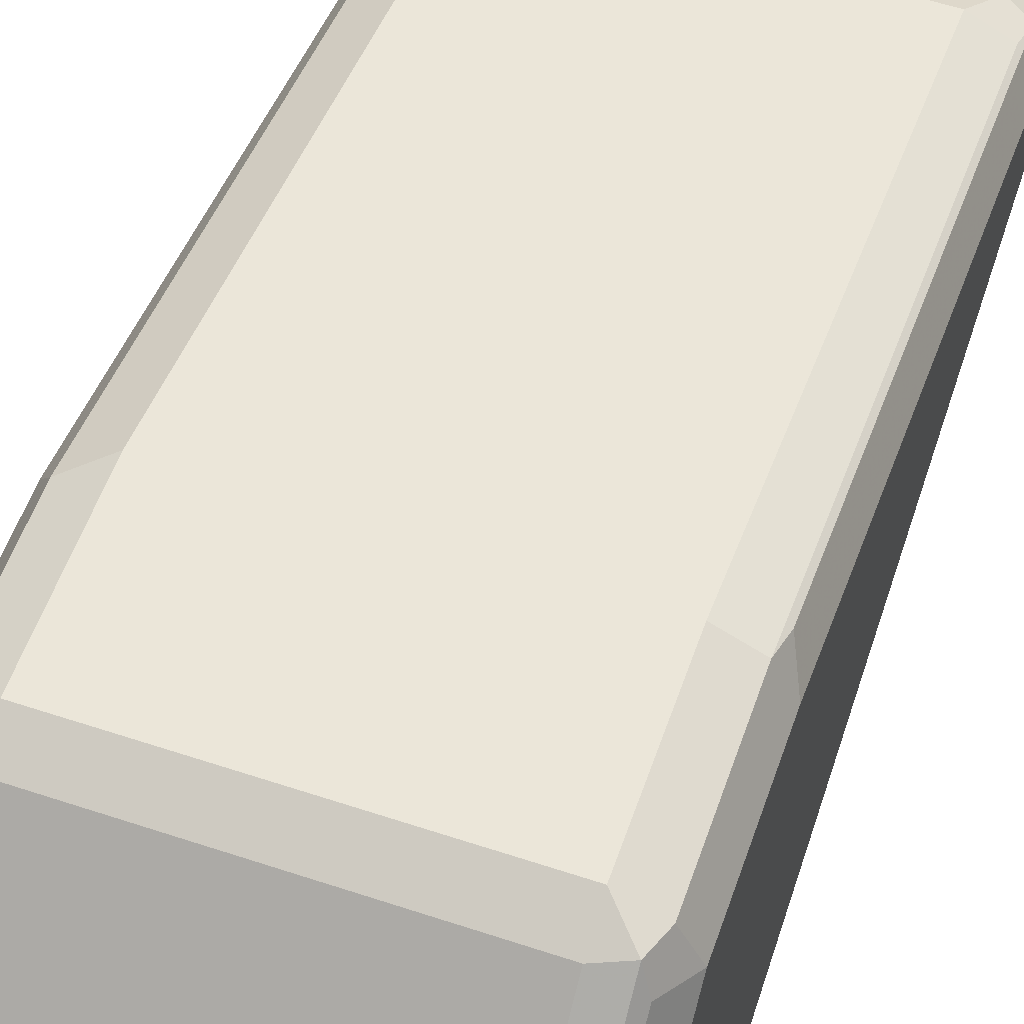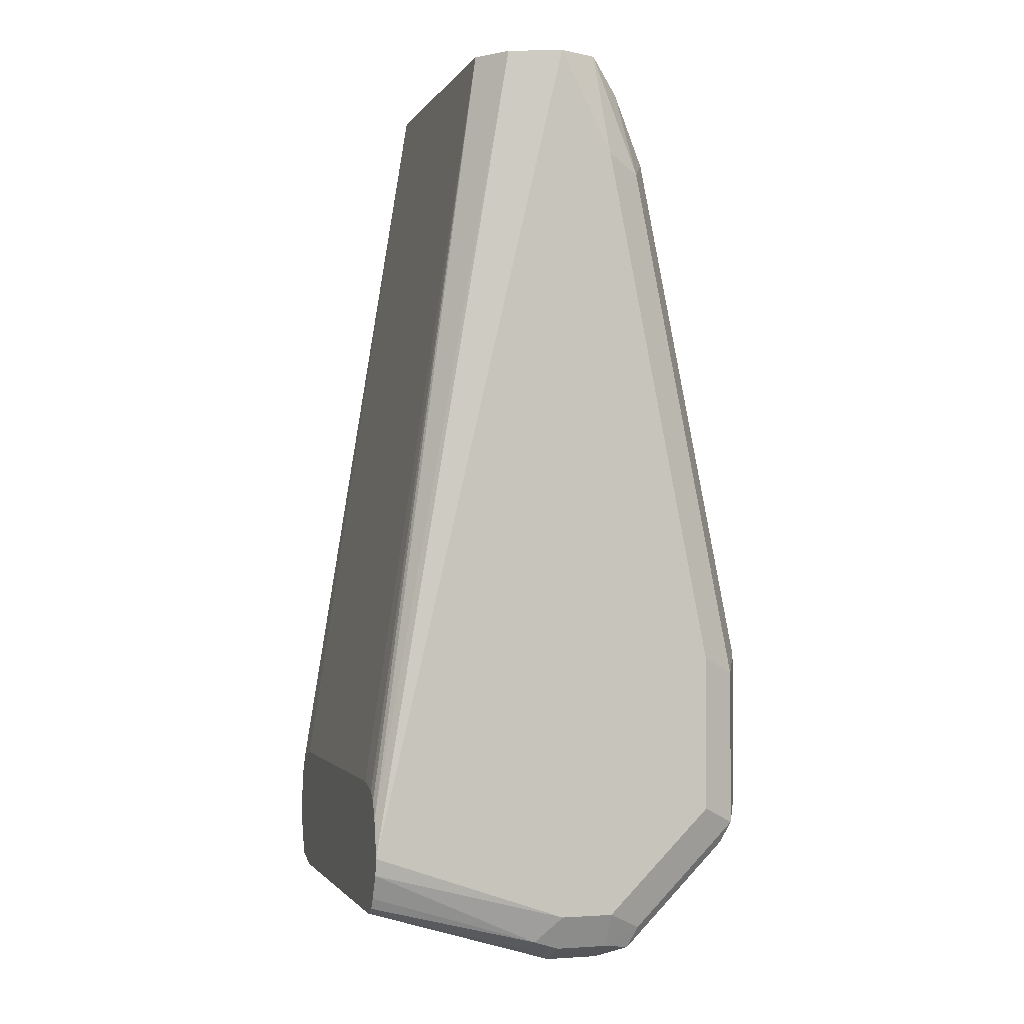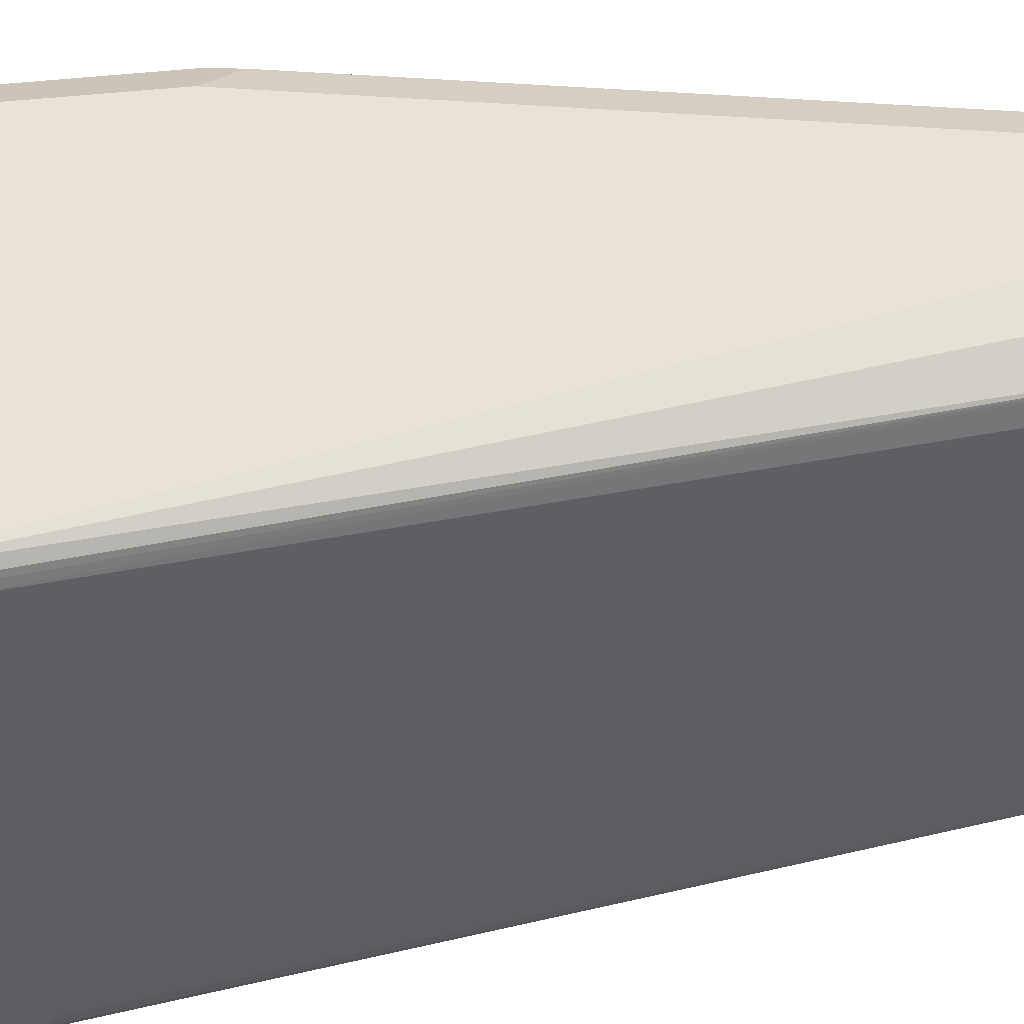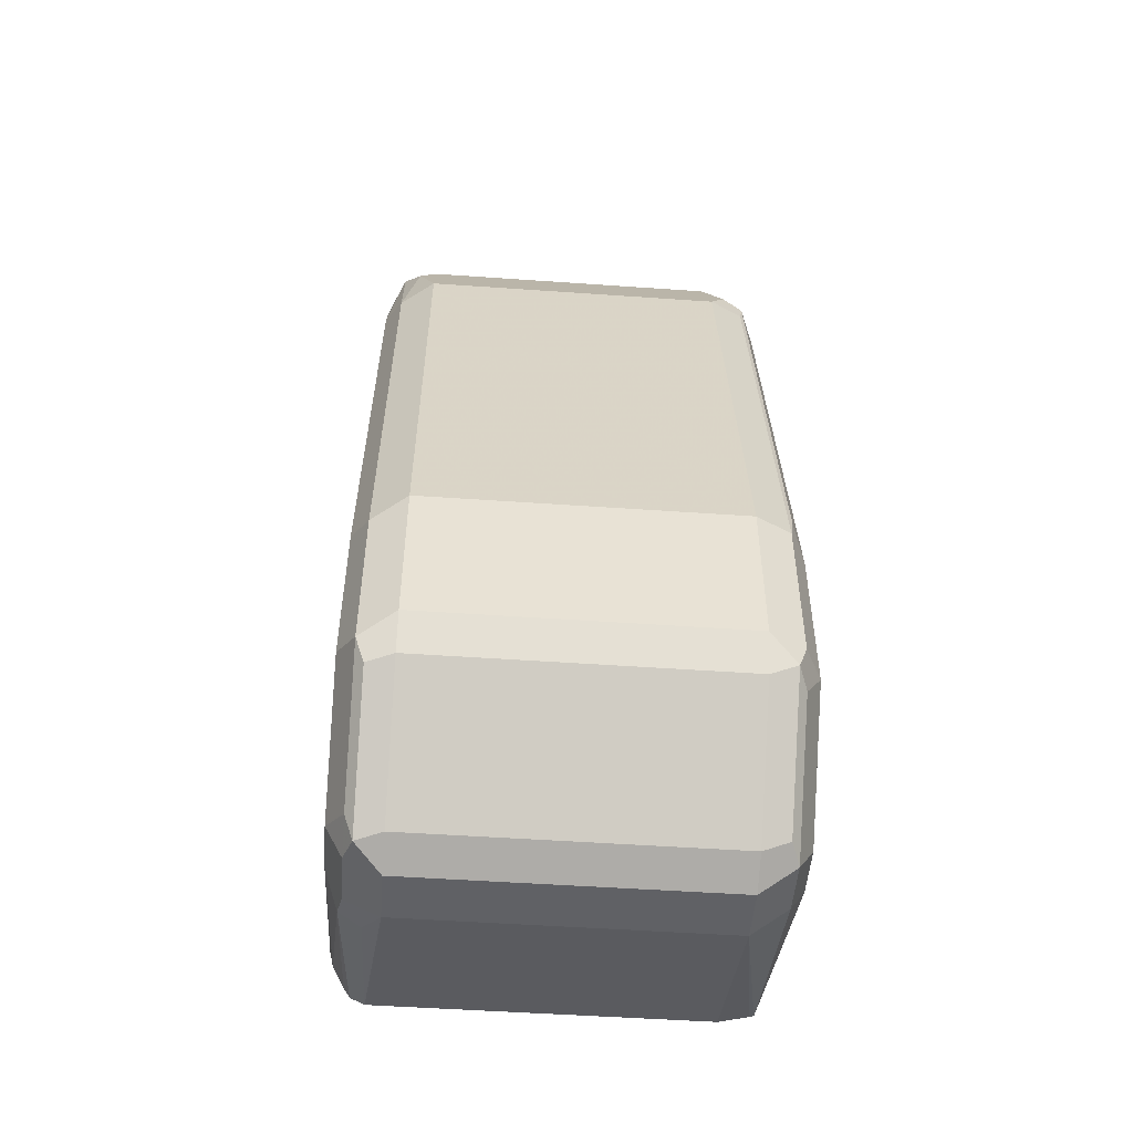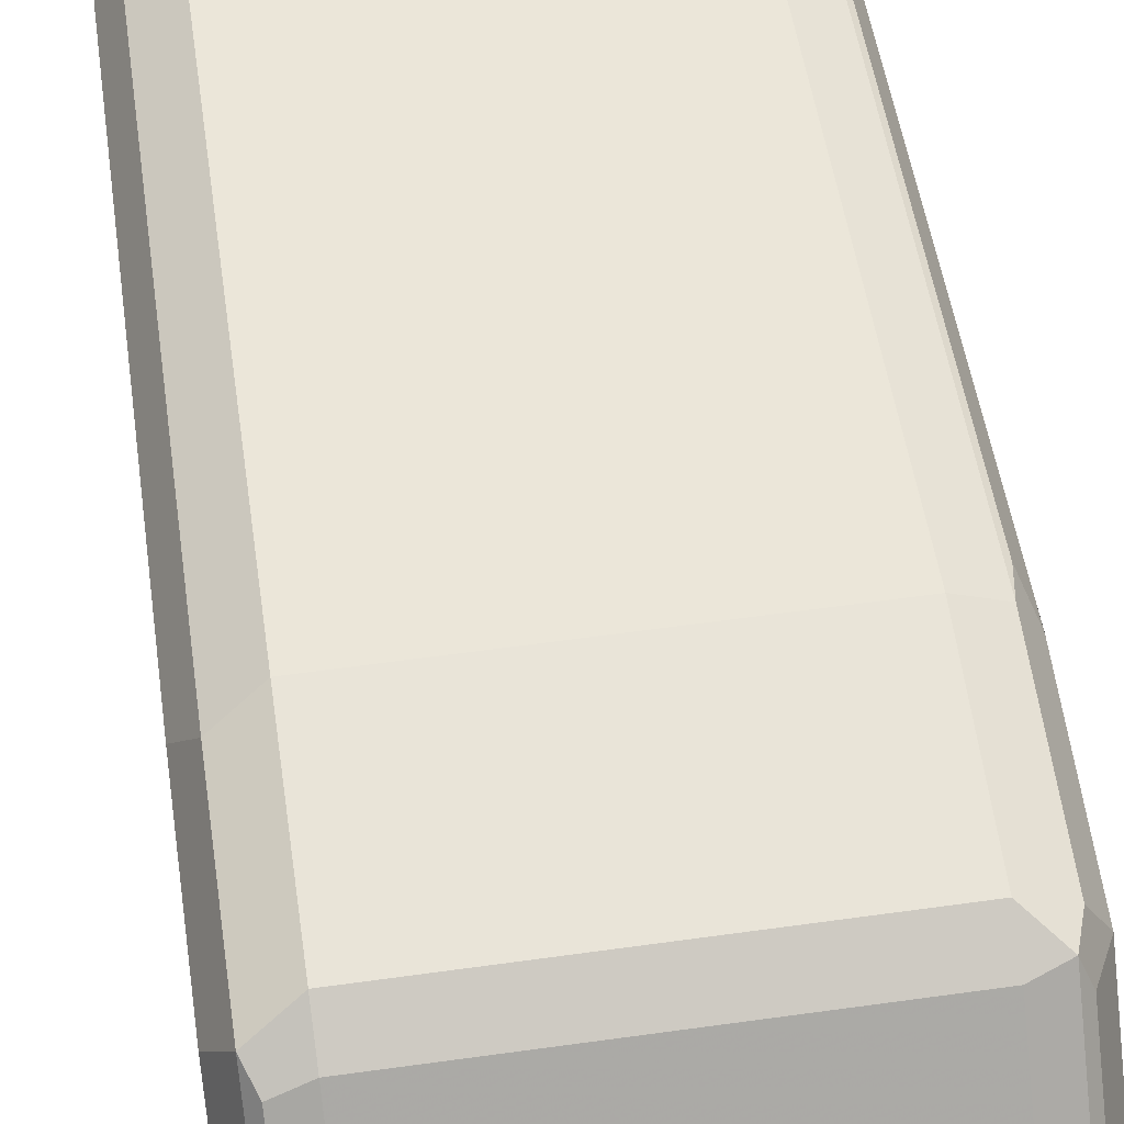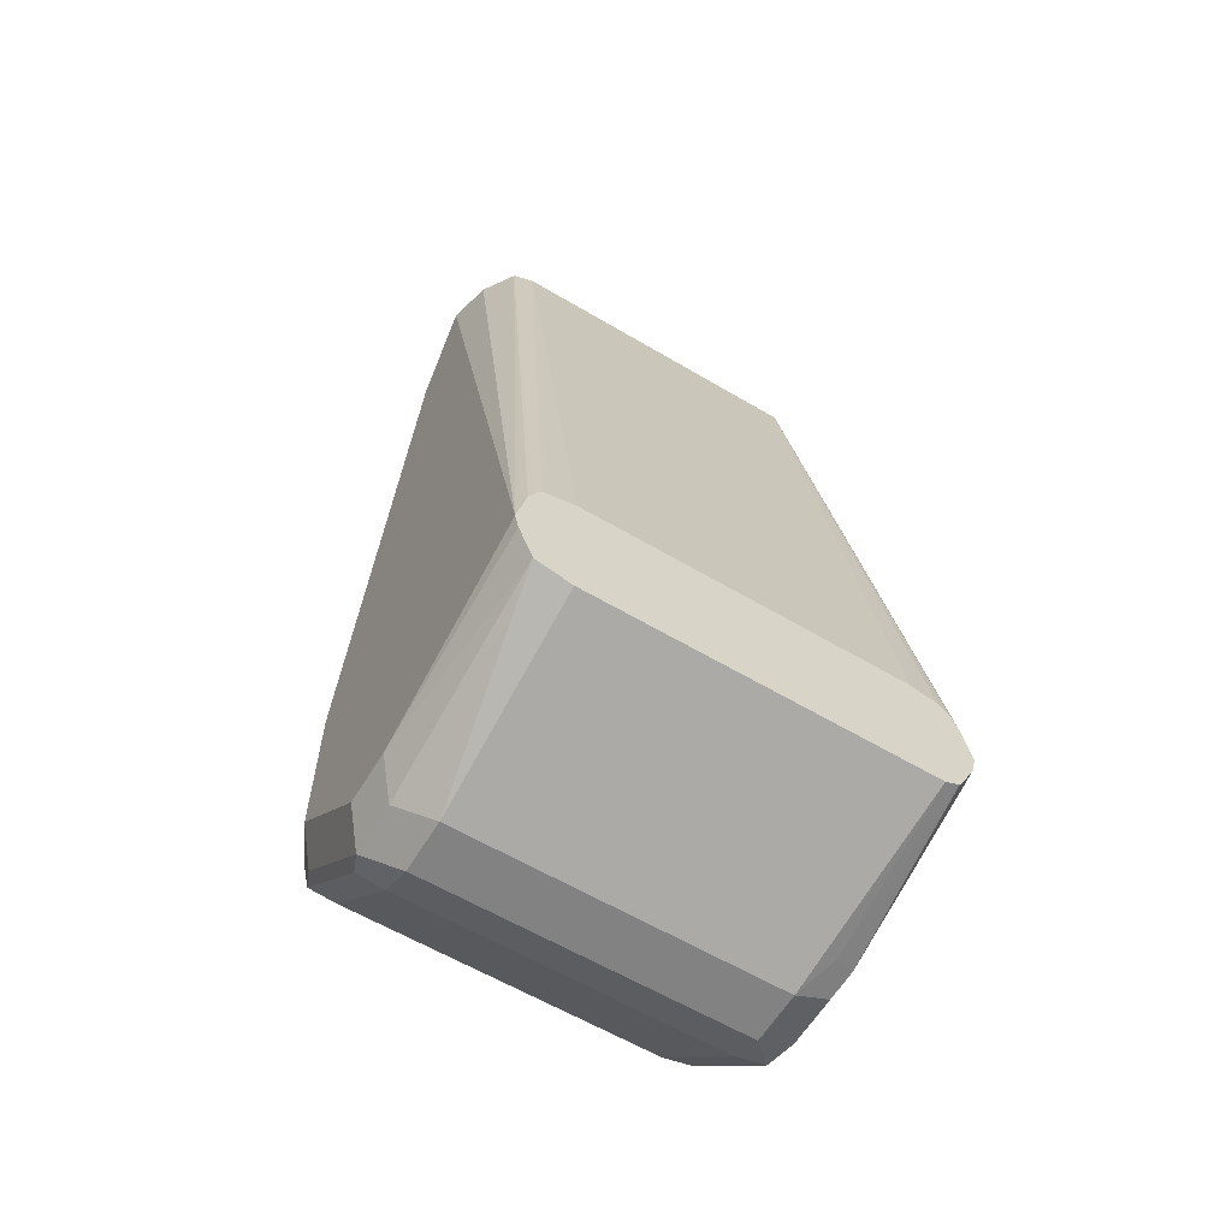
<metadata>
{"format":"obj","ext":"obj","renderer":"f3d","projection":"perspective","resolution":1024,"background":"white","views":[{"elev":56.3,"azim":-160.8,"up":"+Y"},{"elev":-1.6,"azim":73.6,"up":"+Z"},{"elev":-41.5,"azim":-83.9,"up":"+Y"},{"elev":-50.3,"azim":175.6,"up":"+Z"},{"elev":60.0,"azim":171.9,"up":"+Y"},{"elev":-60.9,"azim":-31.1,"up":"+Z"}]}
</metadata>
<code>
v 0.06809 0.3575 -0.477
v 0.06809 0.3745 -0.5107
v 0.06279 0.3703 -0.477
v 0.06172 0.3406 -0.477
v 0.06809 0.2944 -0.744
v 0.06241 0.3859 -0.5164
v 0.06809 0.4086 -0.6809
v 0.06241 0.4199 -0.6866
v 0.05958 0.383 -0.5022
v 0.05674 0.3802 -0.488
v 0.05122 0.3747 -0.477
v 0.05075 0.3321 -0.477
v 0.06541 0.2944 -0.732
v 0.06683 0.2944 -0.7496
v 0.06809 0.3575 -0.766
v 0.05107 0.3915 -0.5107
v 0.06809 0.4086 -0.732
v 0.06241 0.4199 -0.7377
v 0.05107 0.4256 -0.6809
v -0.05091 0.3747 -0.477
v -0.05138 0.3321 -0.477
v 0.05107 0.2944 -0.721
v 0.05503 0.2944 -0.7219
v 0.05988 0.2944 -0.7232
v 0.06308 0.2944 -0.726
v 0.06283 0.2944 -0.7576
v 0.06383 0.349 -0.7745
v 0.06241 0.3575 -0.7774
v 0.06809 0.3745 -0.766
v -0.05107 0.3915 -0.5107
v 0.06241 0.3859 -0.7717
v 0.05958 0.4171 -0.7448
v 0.05107 0.4199 -0.7433
v 0.05107 0.4256 -0.732
v -0.05107 0.4256 -0.6809
v -0.05674 0.3859 -0.4994
v -0.05126 0.3745 -0.477
v -0.05782 0.3337 -0.477
v -0.06132 0.2944 -0.7236
v -0.05107 0.2944 -0.721
v 0.06073 0.2944 -0.7612
v 0.05674 0.3461 -0.7774
v 0.05107 0.3575 -0.783
v 0.06241 0.3745 -0.7774
v -0.06241 0.3859 -0.5107
v -0.06383 0.383 -0.5022
v 0.05958 0.383 -0.7788
v -0.05107 0.4199 -0.7433
v 0.05107 0.3859 -0.7774
v -0.05107 0.4256 -0.732
v -0.06241 0.4199 -0.6809
v -0.0624 0.3689 -0.477
v -0.06211 0.3402 -0.477
v -0.06809 0.2944 -0.744
v -0.06508 0.2944 -0.7305
v -0.06341 0.2944 -0.7271
v 0.05608 0.2944 -0.7635
v -0.05107 0.3575 -0.783
v 0.05107 0.3745 -0.783
v -0.06809 0.3745 -0.5107
v -0.06809 0.3575 -0.477
v -0.06383 0.4171 -0.6724
v -0.05958 0.4213 -0.7405
v -0.05107 0.3859 -0.7774
v -0.06241 0.4199 -0.732
v -0.06809 0.4086 -0.6809
v -0.06461 0.3439 -0.477
v -0.06809 0.3575 -0.766
v -0.06697 0.2944 -0.749
v -0.05107 0.2944 -0.7635
v -0.06241 0.3632 -0.7774
v -0.05107 0.3745 -0.783
v -0.06109 0.2944 -0.761
v -0.06245 0.2944 -0.7605
v -0.05958 0.3873 -0.7745
v -0.06241 0.4142 -0.7433
v -0.06241 0.3802 -0.7774
v -0.06809 0.4086 -0.732
v -0.06809 0.3745 -0.766
v -0.06307 0.2944 -0.759
f 35 65 51
f 38 56 39
f 36 46 52
f 36 52 37
f 38 53 54
f 38 54 55
f 38 55 56
f 41 57 42
f 45 62 46
f 43 58 72
f 43 72 59
f 43 57 70
f 43 70 58
f 44 59 47
f 45 51 62
f 35 50 65
f 42 57 43
f 33 64 48
f 27 42 28
f 33 50 34
f 46 60 61
f 26 41 27
f 27 41 42
f 28 42 43
f 28 43 59
f 28 59 44
f 29 44 31
f 33 49 64
f 30 45 46
f 30 35 51
f 30 51 45
f 31 44 47
f 31 47 32
f 32 47 49
f 32 49 33
f 33 48 50
f 30 46 36
f 46 61 52
f 76 77 79
f 46 66 60
f 58 70 73
f 58 73 74
f 58 74 71
f 63 75 77
f 63 77 76
f 63 76 65
f 64 72 77
f 58 77 72
f 64 77 75
f 68 79 77
f 68 77 71
f 68 71 74
f 68 74 80
f 68 80 69
f 76 79 78
f 21 39 40
f 65 76 78
f 46 62 66
f 58 71 77
f 54 78 79
f 47 59 49
f 48 63 50
f 48 64 75
f 48 75 63
f 49 59 72
f 49 72 64
f 50 63 65
f 54 79 68
f 51 65 78
f 51 66 62
f 53 67 54
f 54 68 69
f 54 67 61
f 54 61 60
f 54 60 66
f 54 66 78
f 51 78 66
f 21 38 39
f 5 70 57
f 20 30 36
f 2 8 6
f 3 9 10
f 3 10 11
f 3 6 9
f 4 12 13
f 4 13 5
f 5 13 25
f 5 24 23
f 5 23 22
f 5 22 40
f 5 40 39
f 5 39 56
f 5 56 55
f 5 55 54
f 5 54 69
f 2 7 8
f 2 6 3
f 1 7 2
f 1 17 7
f 1 2 3
f 1 3 11
f 1 11 20
f 1 20 37
f 1 37 52
f 1 52 61
f 1 61 67
f 5 69 80
f 1 67 53
f 1 38 21
f 1 21 12
f 1 12 4
f 1 4 5
f 1 5 15
f 1 15 29
f 1 29 17
f 1 53 38
f 5 80 74
f 5 25 24
f 5 73 70
f 12 24 25
f 12 25 13
f 14 26 27
f 14 27 15
f 15 27 28
f 15 28 44
f 15 44 29
f 12 23 24
f 5 74 73
f 17 29 31
f 17 31 18
f 18 31 32
f 18 32 33
f 18 33 34
f 19 34 50
f 19 50 35
f 16 35 30
f 12 22 23
f 16 19 35
f 12 21 40
f 12 40 22
f 20 36 37
f 5 57 41
f 5 41 26
f 5 26 14
f 6 16 9
f 6 8 16
f 7 17 18
f 5 14 15
f 8 18 34
f 8 34 19
f 8 19 16
f 9 16 10
f 10 16 11
f 11 16 30
f 7 18 8
f 11 30 20

</code>
